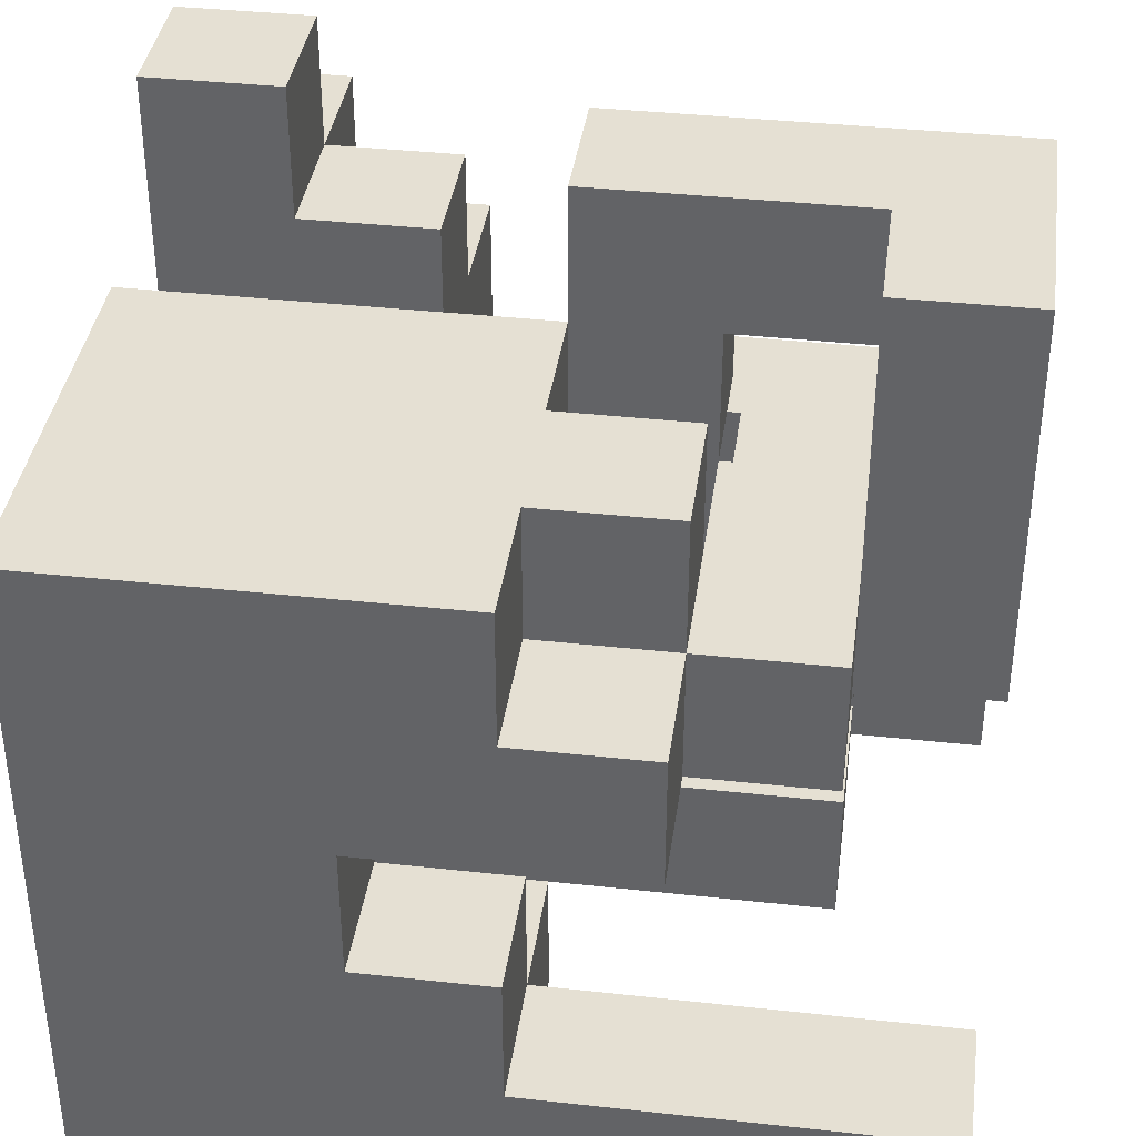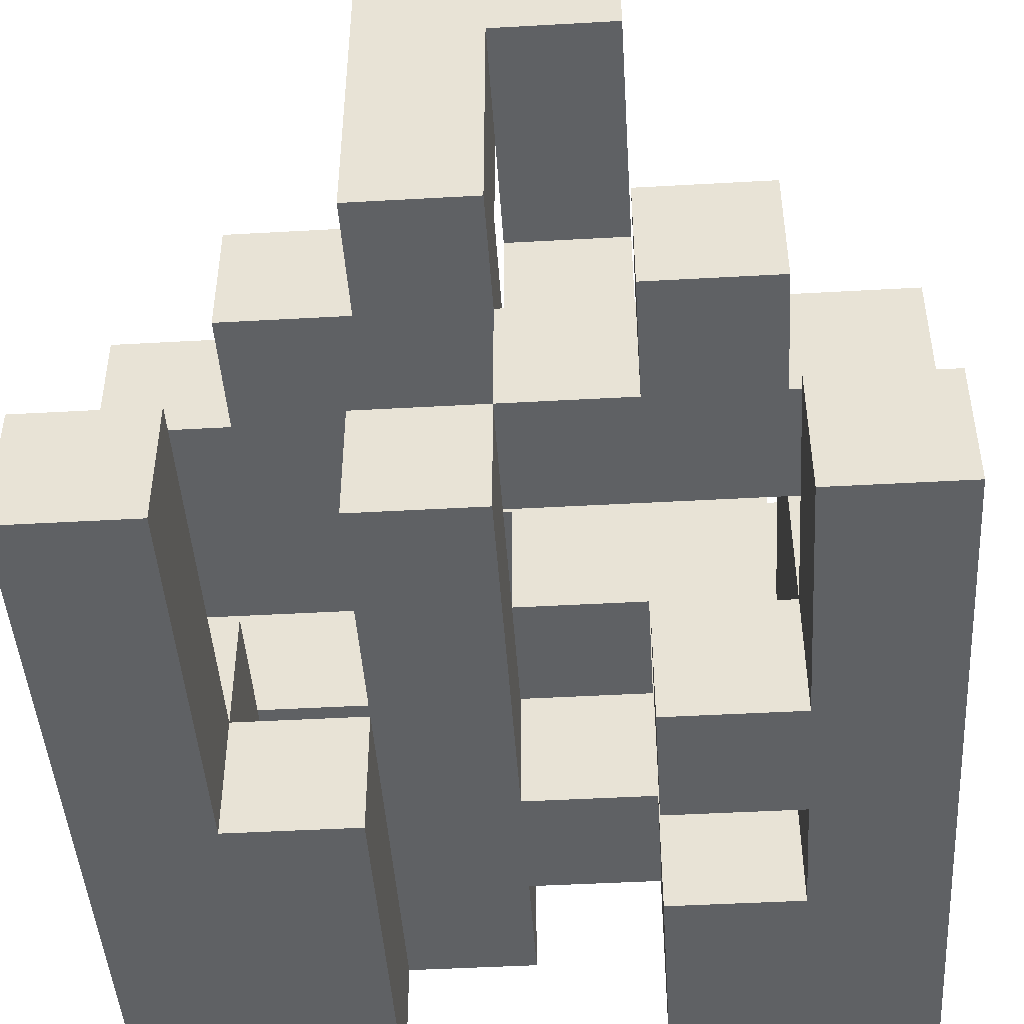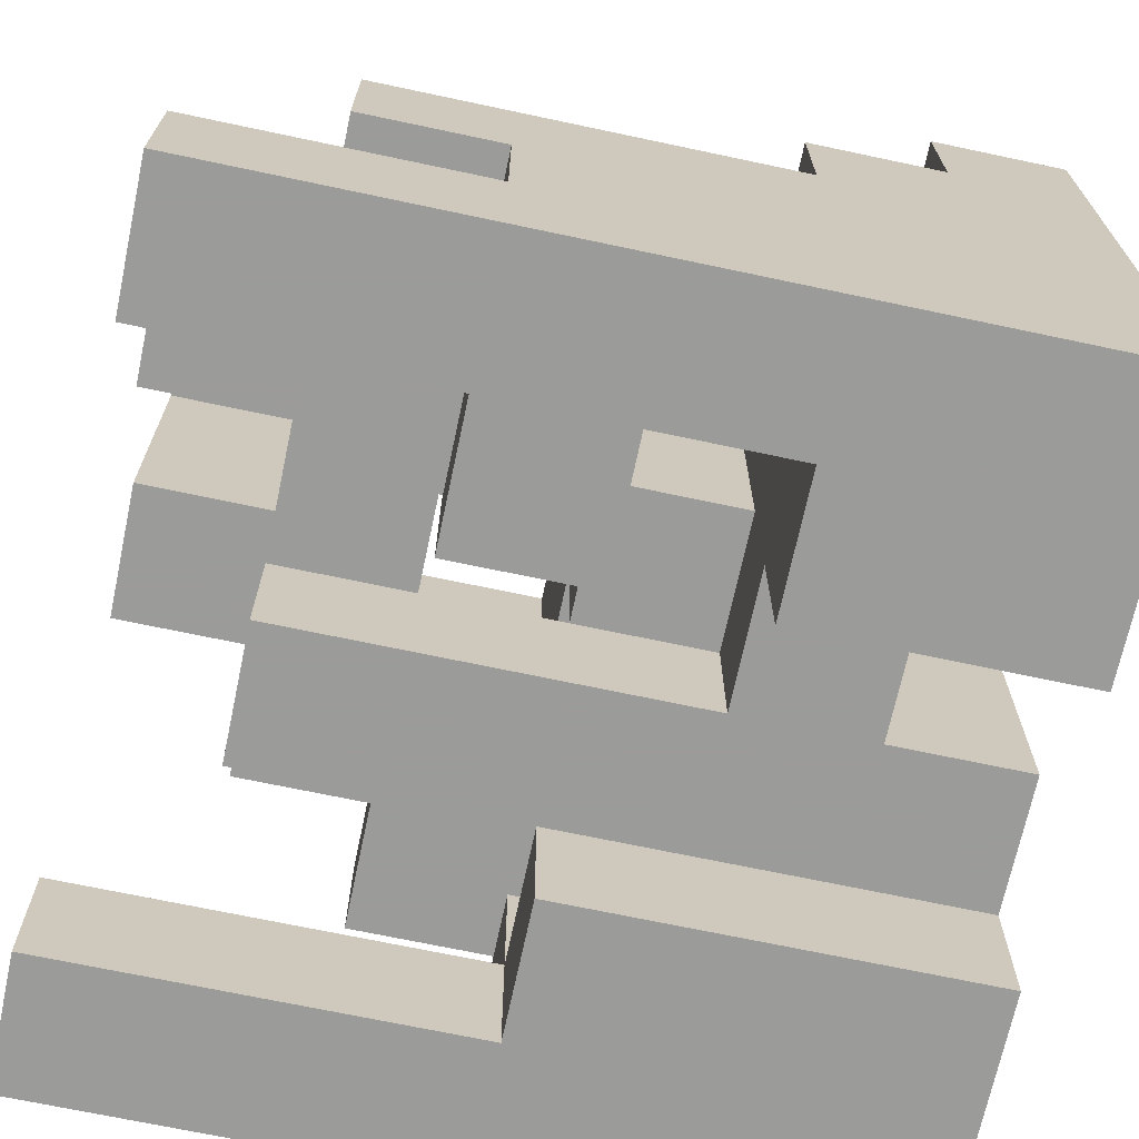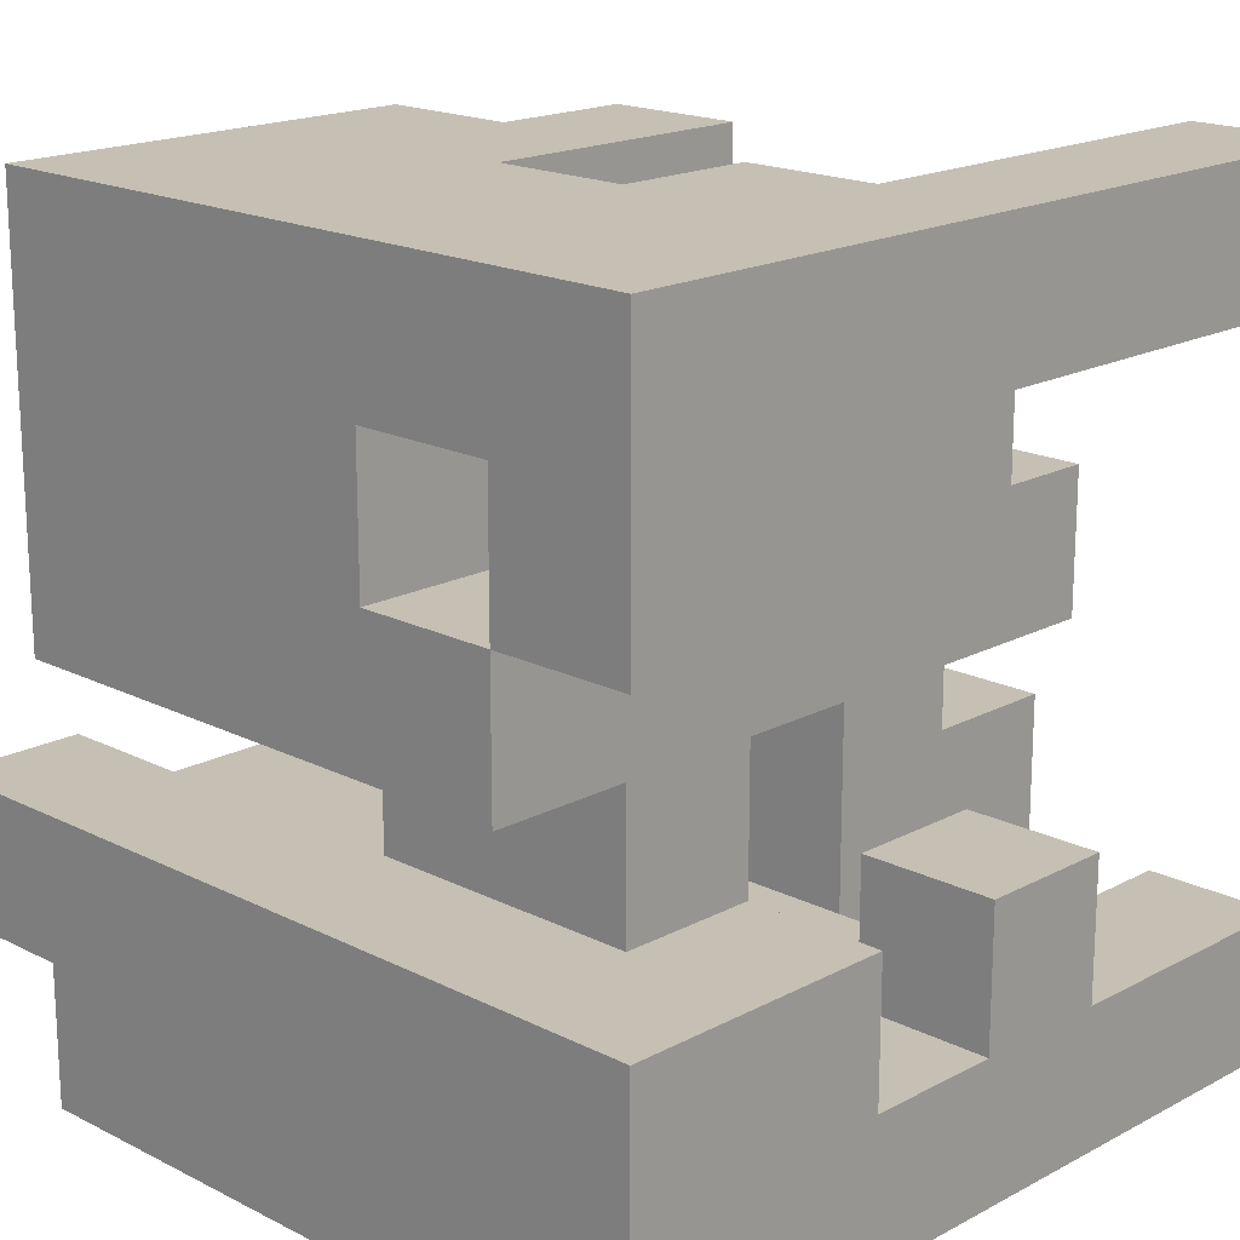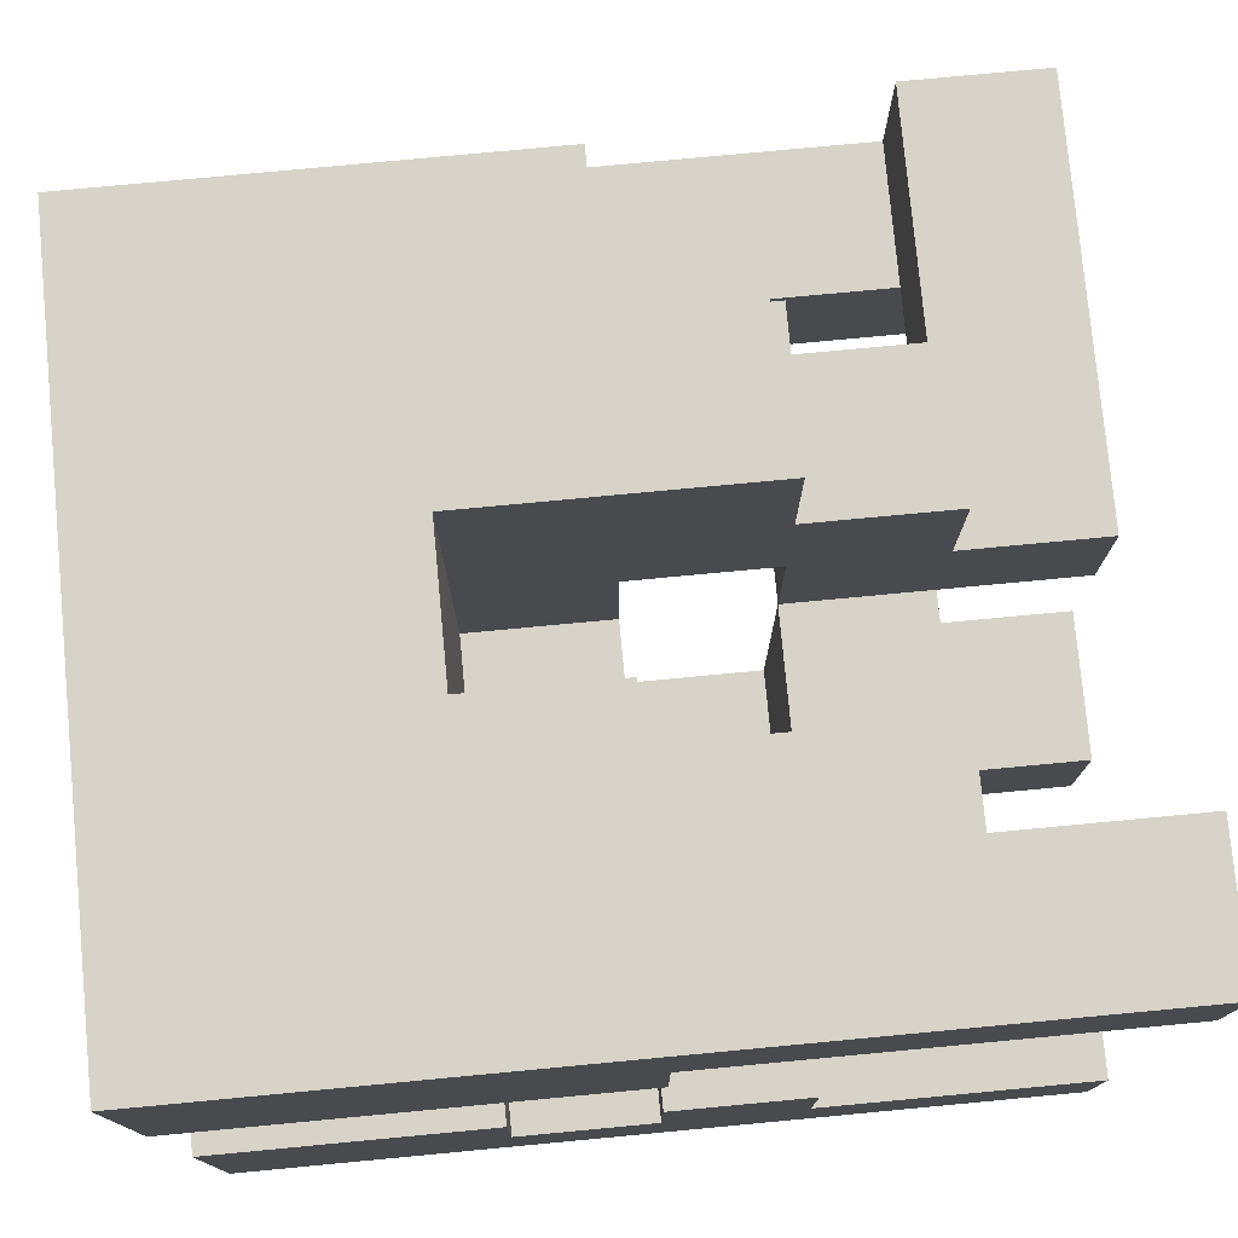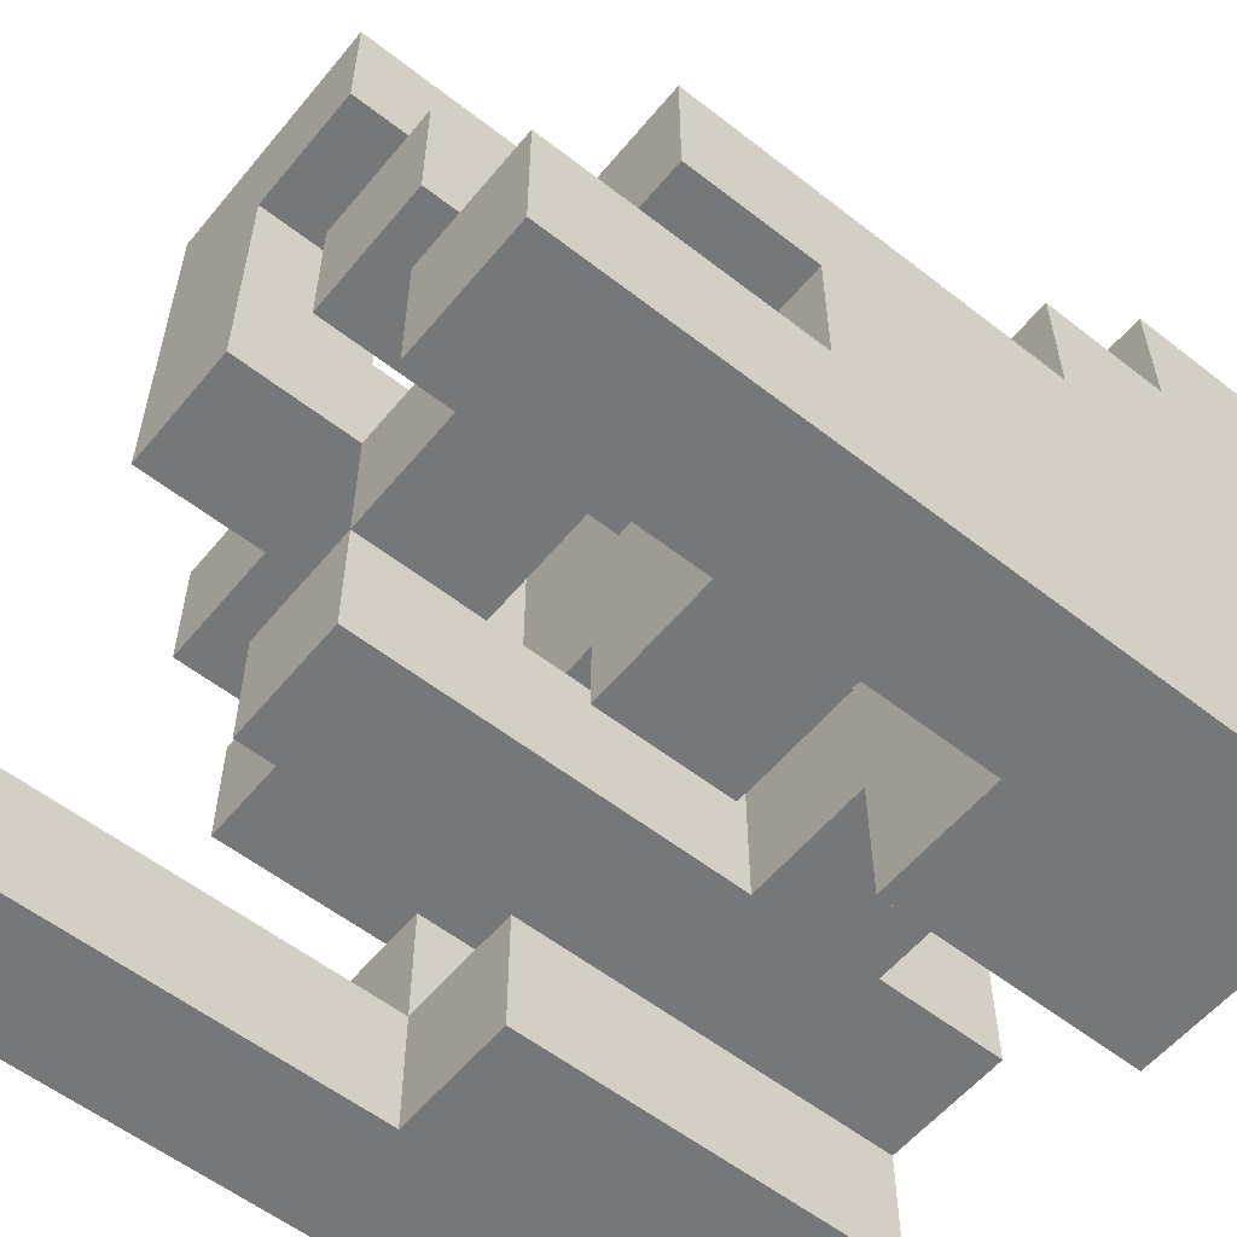
<metadata>
{"format":"obj","ext":"obj","renderer":"f3d","projection":"perspective","resolution":1024,"background":"white","views":[{"elev":38.0,"azim":-172.1,"up":"+Z"},{"elev":-45.8,"azim":-86.3,"up":"+Z"},{"elev":-69.6,"azim":-12.0,"up":"+Z"},{"elev":18.1,"azim":134.3,"up":"+Y"},{"elev":77.2,"azim":174.6,"up":"+Y"},{"elev":-57.1,"azim":-39.1,"up":"+Z"}]}
</metadata>
<code>
v -1 -1 -1
v -1 -1 -0.6667
v -1 -0.6667 -0.6667
v -1 -0.6667 -1
v -0.6667 -1 -1
v -0.6667 -1 -0.6667
v -0.6667 -0.6667 -0.6667
v -0.6667 -0.6667 -1
v -0.3333 -1 -1
v -0.3333 -1 -0.6667
v -0.3333 -0.6667 -0.6667
v -0.3333 -0.6667 -1
v -0 -1 -1
v -0 -1 -0.6667
v -0 -0.6667 -1
v 0.3333 -1 -1
v 0.3333 -1 -0.6667
v -0 -0.6667 -0.6667
v 0.3333 -0.6667 -0.6667
v 0.3333 -0.6667 -1
v 0.6667 -1 -1
v 0.6667 -1 -0.6667
v 0.6667 -0.6667 -1
v 1 -1 -1
v 1 -0.6667 -1
v 1 -0.6667 -0.6667
v 1 -1 -0.6667
v -0.3333 -0.3333 -0.6667
v -0.3333 -0.3333 -1
v -0 -0.3333 -1
v -0 -0.3333 -0.6667
v 0.3333 -0.3333 -0.6667
v 0.3333 -0.3333 -1
v 0.6667 -0.3333 -0.6667
v 0.6667 -0.3333 -1
v 1 -0.3333 -1
v 1 -0.3333 -0.6667
v -0 0.3333 -1
v -0 0.3333 -0.6667
v -0 0.6667 -0.6667
v -0 0.6667 -1
v 0.3333 0.3333 -1
v 0.3333 0.3333 -0.6667
v 0.3333 0.6667 -1
v 0.3333 0.6667 -0.6667
v 0.6667 0.3333 -1
v 0.6667 0.3333 -0.6667
v 0.6667 0.6667 -1
v 0.6667 0.6667 -0.6667
v 1 0.3333 -1
v 1 0.6667 -1
v 1 0.6667 -0.6667
v 1 0.3333 -0.6667
v -1 0.6667 -1
v -1 0.6667 -0.6667
v -1 1 -0.6667
v -1 1 -1
v -0.6667 0.6667 -1
v -0.6667 0.6667 -0.6667
v -0.6667 1 -0.6667
v -0.6667 1 -1
v -0.3333 0.6667 -1
v -0.3333 0.6667 -0.6667
v -0.3333 1 -0.6667
v -0.3333 1 -1
v -0 1 -0.6667
v -0 1 -1
v 0.3333 1 -0.6667
v 0.3333 1 -1
v 0.6667 1 -0.6667
v 0.6667 1 -1
v 1 1 -1
v 1 1 -0.6667
v -0.3333 -1 -0.3333
v -0.3333 -0.6667 -0.3333
v -0 -1 -0.3333
v -0 -0.6667 -0.3333
v 0.3333 -1 -0.3333
v 0.3333 -0.6667 -0.3333
v 0.6667 -1 -0.3333
v 1 -0.6667 -0.3333
v 1 -1 -0.3333
v 0.3333 -0.3333 -0.3333
v 1 -0.3333 -0.3333
v 0.6667 -0.3333 -0.3333
v 0.3333 -0 -0.3333
v 0.3333 -0 -0.6667
v 0.6667 -0 -0.6667
v 0.6667 -0 -0.3333
v -0.6667 -0 -0.6667
v -0.6667 -0 -0.3333
v -0.6667 0.3333 -0.3333
v -0.6667 0.3333 -0.6667
v -0.3333 -0 -0.6667
v -0.3333 -0 -0.3333
v -0.3333 0.3333 -0.3333
v -0.3333 0.3333 -0.6667
v -0 -0 -0.6667
v -0 -0 -0.3333
v -0 0.3333 -0.3333
v 0.3333 0.3333 -0.3333
v 0.6667 0.3333 -0.3333
v 1 -0 -0.6667
v 1 0.3333 -0.3333
v 1 -0 -0.3333
v -0 0.6667 -0.3333
v -0 1 -0.3333
v 0.3333 0.6667 -0.3333
v 0.3333 1 -0.3333
v 0.6667 0.6667 -0.3333
v 0.6667 1 -0.3333
v 1 1 -0.3333
v 1 0.6667 -0.3333
v -0.6667 -1 -0.3333
v -0.6667 -1 -0
v -0.6667 -0.6667 -0
v -0.6667 -0.6667 -0.3333
v -0.3333 -1 -0
v -0.3333 -0.6667 -0
v -0 -1 -0
v -0 -0.6667 -0
v 0.3333 -1 -0
v 0.3333 -0.6667 -0
v 0.6667 -1 -0
v 1 -0.6667 -0
v 1 -1 -0
v -1 -0.6667 -0.3333
v -1 -0.6667 -0
v -1 -0.3333 -0
v -1 -0.3333 -0.3333
v -0.6667 -0.3333 -0
v -0.6667 -0.3333 -0.3333
v -0.3333 -0.3333 -0.3333
v -0.3333 -0.3333 -0
v 0.3333 -0.3333 -0
v 1 -0.3333 -0
v 0.6667 -0.3333 -0
v -0.6667 -0 -0
v -0.3333 -0 -0
v -0 -0.3333 -0.3333
v -0 -0.3333 -0
v -0 -0 -0
v 0.3333 -0 -0
v 0.6667 -0 -0
v 0.3333 0.3333 -0
v 1 0.3333 -0
v 1 -0 -0
v 0.3333 0.6667 -0
v 1 0.6667 -0
v 0.3333 1 -0
v 0.6667 1 -0
v 1 1 -0
v 0.3333 -1 0.3333
v 0.3333 -0.6667 0.3333
v 0.6667 -1 0.3333
v 0.6667 -0.6667 0.3333
v 1 -0.6667 0.3333
v 1 -1 0.3333
v 0.3333 -0.3333 0.3333
v 0.6667 -0.3333 0.3333
v 1 -0.3333 0.3333
v -0 -0.3333 0.3333
v -0 -0 0.3333
v 0.3333 -0 0.3333
v -1 -0 -0
v -1 -0 0.3333
v -1 0.3333 0.3333
v -1 0.3333 -0
v -0.6667 -0 0.3333
v -0.6667 0.3333 0.3333
v -0.6667 0.3333 -0
v -0.3333 0.3333 -0
v -0.3333 0.3333 0.3333
v -0.3333 -0 0.3333
v -0 0.3333 0.3333
v -0 0.3333 -0
v 0.6667 -0 0.3333
v 1 0.3333 0.3333
v 1 -0 0.3333
v -0.6667 0.6667 0.3333
v -0.6667 0.6667 -0
v -0.3333 0.6667 0.3333
v -0.3333 0.6667 -0
v -0 0.6667 -0
v 1 0.6667 0.3333
v -0.3333 1 0.3333
v -0.3333 1 -0
v -0 1 0.3333
v -0 1 -0
v -0 0.6667 0.3333
v 0.3333 1 0.3333
v 0.6667 1 0.3333
v 1 1 0.3333
v 0.6667 -1 0.6667
v 0.6667 -0.6667 0.6667
v 1 -0.6667 0.6667
v 1 -1 0.6667
v 0.3333 -0.6667 0.6667
v 0.3333 -0.3333 0.6667
v 0.6667 -0.3333 0.6667
v 1 -0.3333 0.6667
v -0.3333 -0.3333 0.3333
v -0.3333 -0.3333 0.6667
v -0.3333 -0 0.6667
v -0 -0 0.6667
v -0 -0.3333 0.6667
v -1 -0 0.6667
v -1 0.3333 0.6667
v -0.6667 0.3333 0.6667
v -0.6667 -0 0.6667
v -0 0.3333 0.6667
v 0.3333 -0 0.6667
v 0.3333 0.3333 0.6667
v 0.6667 -0 0.6667
v 0.6667 0.3333 0.6667
v 1 0.3333 0.6667
v 1 -0 0.6667
v -0.3333 0.3333 0.6667
v -0.3333 0.6667 0.6667
v -0 0.6667 0.6667
v 0.3333 0.6667 0.6667
v 0.6667 0.6667 0.6667
v 1 0.6667 0.6667
v -0 1 0.6667
v 0.3333 1 0.6667
v 0.6667 1 0.6667
v 1 1 0.6667
v 0.6667 -0.6667 1
v 0.6667 -0.3333 1
v 1 -0.3333 1
v 1 -0.6667 1
v -1 -0.3333 0.6667
v -1 -0.3333 1
v -1 -0 1
v -0.6667 -0.3333 0.6667
v -0.6667 -0.3333 1
v -0.6667 -0 1
v -0.3333 -0.3333 1
v -0.3333 -0 1
v -0 -0 1
v -0 -0.3333 1
v -1 0.3333 1
v -0.6667 0.3333 1
f 1 2 3 4
f 1 5 6 2
f 4 3 7 8
f 1 4 8 5
f 2 6 7 3
f 5 9 10 6
f 8 7 11 12
f 5 8 12 9
f 6 10 11 7
f 9 13 14 10
f 9 12 15 13
f 13 16 17 14
f 15 18 19 20
f 13 15 20 16
f 16 21 22 17
f 16 20 23 21
f 24 25 26 27
f 21 24 27 22
f 21 23 25 24
f 12 11 28 29
f 15 30 31 18
f 29 28 31 30
f 12 29 30 15
f 11 18 31 28
f 20 19 32 33
f 33 32 34 35
f 20 33 35 23
f 25 36 37 26
f 35 34 37 36
f 23 35 36 25
f 38 39 40 41
f 38 42 43 39
f 38 41 44 42
f 39 43 45 40
f 42 46 47 43
f 42 44 48 46
f 43 47 49 45
f 50 51 52 53
f 46 50 53 47
f 46 48 51 50
f 47 53 52 49
f 54 55 56 57
f 54 58 59 55
f 57 56 60 61
f 54 57 61 58
f 55 59 60 56
f 58 62 63 59
f 61 60 64 65
f 58 61 65 62
f 59 63 64 60
f 62 41 40 63
f 65 64 66 67
f 62 65 67 41
f 63 40 66 64
f 67 66 68 69
f 41 67 69 44
f 69 68 70 71
f 44 69 71 48
f 51 72 73 52
f 71 70 73 72
f 48 71 72 51
f 10 74 75 11
f 10 14 76 74
f 11 75 77 18
f 14 17 78 76
f 18 77 79 19
f 17 22 80 78
f 27 26 81 82
f 22 27 82 80
f 19 79 83 32
f 26 37 84 81
f 34 85 84 37
f 32 83 86 87
f 34 88 89 85
f 32 87 88 34
f 90 91 92 93
f 90 94 95 91
f 93 92 96 97
f 90 93 97 94
f 91 95 96 92
f 94 98 99 95
f 97 96 100 39
f 94 97 39 98
f 95 99 100 96
f 98 87 86 99
f 39 100 101 43
f 98 39 43 87
f 99 86 101 100
f 43 101 102 47
f 87 43 47 88
f 103 53 104 105
f 88 103 105 89
f 47 102 104 53
f 88 47 53 103
f 40 106 107 66
f 40 45 108 106
f 66 107 109 68
f 106 108 109 107
f 45 49 110 108
f 68 109 111 70
f 52 73 112 113
f 49 52 113 110
f 70 111 112 73
f 114 115 116 117
f 114 74 118 115
f 114 117 75 74
f 115 118 119 116
f 74 76 120 118
f 75 119 121 77
f 118 120 121 119
f 76 78 122 120
f 77 121 123 79
f 120 122 123 121
f 78 80 124 122
f 82 81 125 126
f 80 82 126 124
f 127 128 129 130
f 127 117 116 128
f 130 129 131 132
f 127 130 132 117
f 128 116 131 129
f 75 133 134 119
f 117 132 133 75
f 116 119 134 131
f 79 123 135 83
f 81 84 136 125
f 85 137 136 84
f 132 131 138 91
f 133 95 139 134
f 91 138 139 95
f 132 91 95 133
f 131 134 139 138
f 140 141 142 99
f 140 83 135 141
f 99 142 143 86
f 140 99 86 83
f 85 89 144 137
f 135 137 144 143
f 86 143 145 101
f 105 104 146 147
f 89 105 147 144
f 101 145 148 108
f 101 108 110 102
f 104 113 149 146
f 102 110 113 104
f 108 148 150 109
f 109 150 151 111
f 113 112 152 149
f 111 151 152 112
f 122 153 154 123
f 122 124 155 153
f 153 155 156 154
f 126 125 157 158
f 124 126 158 155
f 123 154 159 135
f 135 159 160 137
f 125 136 161 157
f 137 160 161 136
f 141 162 163 142
f 135 143 164 159
f 141 135 159 162
f 162 159 164 163
f 165 166 167 168
f 165 138 169 166
f 168 167 170 171
f 165 168 171 138
f 139 172 173 174
f 138 139 174 169
f 138 171 172 139
f 169 174 173 170
f 142 163 175 176
f 142 176 145 143
f 143 144 177 164
f 147 146 178 179
f 144 147 179 177
f 171 170 180 181
f 181 180 182 183
f 171 181 183 172
f 170 173 182 180
f 172 176 175 173
f 172 183 184 176
f 176 184 148 145
f 146 149 185 178
f 183 182 186 187
f 187 186 188 189
f 183 187 189 184
f 182 190 188 186
f 189 188 191 150
f 184 189 150 148
f 150 191 192 151
f 149 152 193 185
f 151 192 193 152
f 155 194 195 156
f 158 157 196 197
f 155 158 197 194
f 194 197 196 195
f 154 198 199 159
f 154 156 195 198
f 159 199 200 160
f 198 195 200 199
f 157 161 201 196
f 160 200 201 161
f 202 203 204 174
f 162 163 205 206
f 202 162 206 203
f 174 204 205 163
f 202 174 163 162
f 166 207 208 167
f 169 170 209 210
f 166 169 210 207
f 167 208 209 170
f 163 205 211 175
f 163 164 212 205
f 205 212 213 211
f 164 177 214 212
f 212 214 215 213
f 179 178 216 217
f 177 179 217 214
f 214 217 216 215
f 173 218 219 182
f 173 175 211 218
f 182 219 220 190
f 218 211 220 219
f 211 213 221 220
f 213 215 222 221
f 178 185 223 216
f 215 216 223 222
f 190 220 224 188
f 188 224 225 191
f 220 221 225 224
f 191 225 226 192
f 221 222 226 225
f 185 193 227 223
f 192 226 227 193
f 222 223 227 226
f 195 228 229 200
f 196 201 230 231
f 195 196 231 228
f 200 229 230 201
f 228 231 230 229
f 232 233 234 207
f 232 235 236 233
f 232 207 210 235
f 233 236 237 234
f 235 203 238 236
f 210 237 239 204
f 235 210 204 203
f 236 238 239 237
f 206 205 240 241
f 203 206 241 238
f 204 239 240 205
f 238 241 240 239
f 207 234 242 208
f 210 209 243 237
f 208 242 243 209
f 234 237 243 242

</code>
